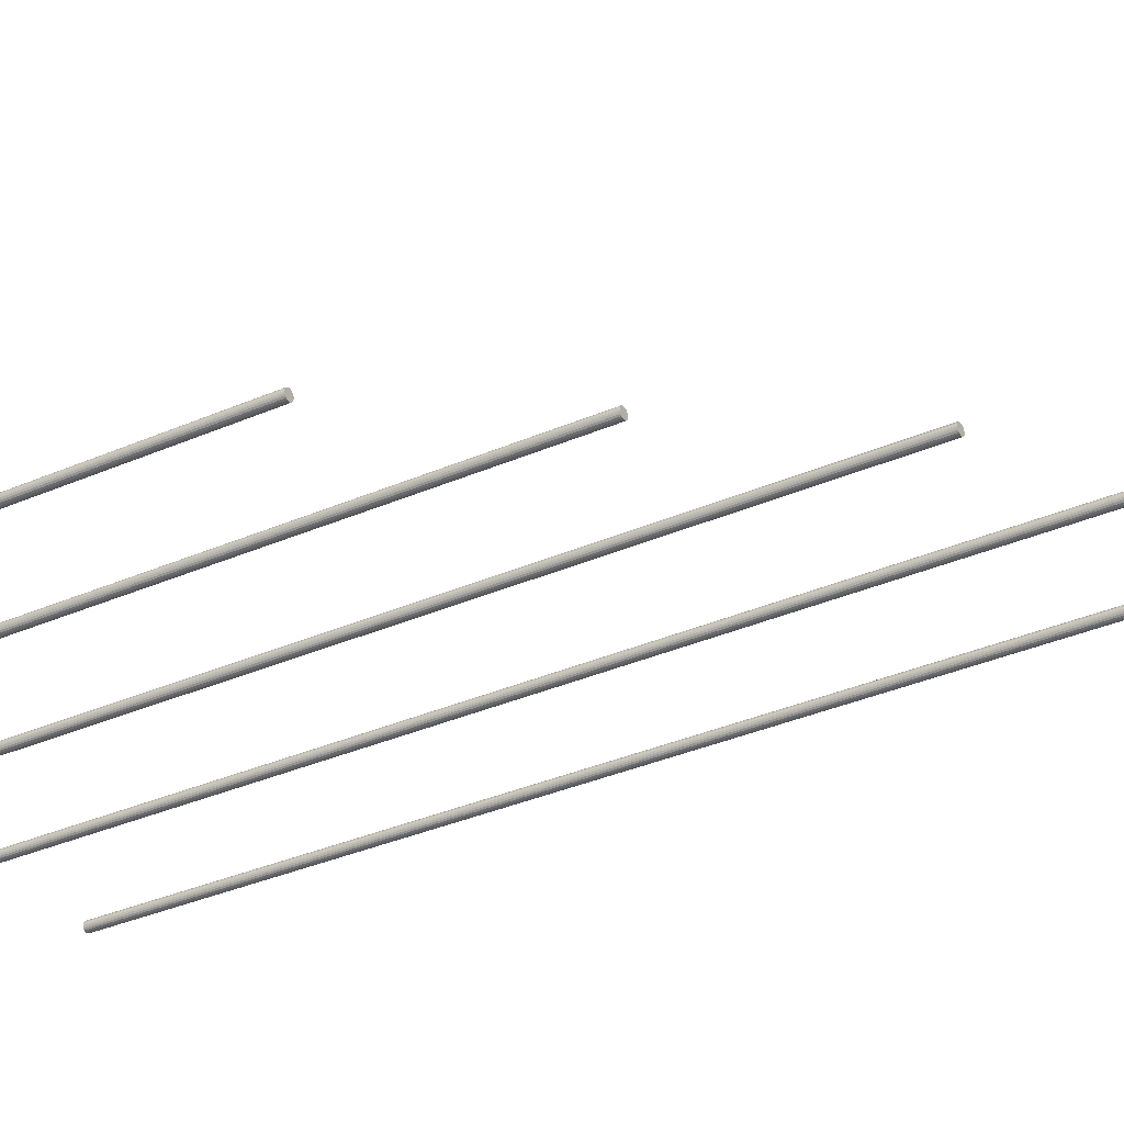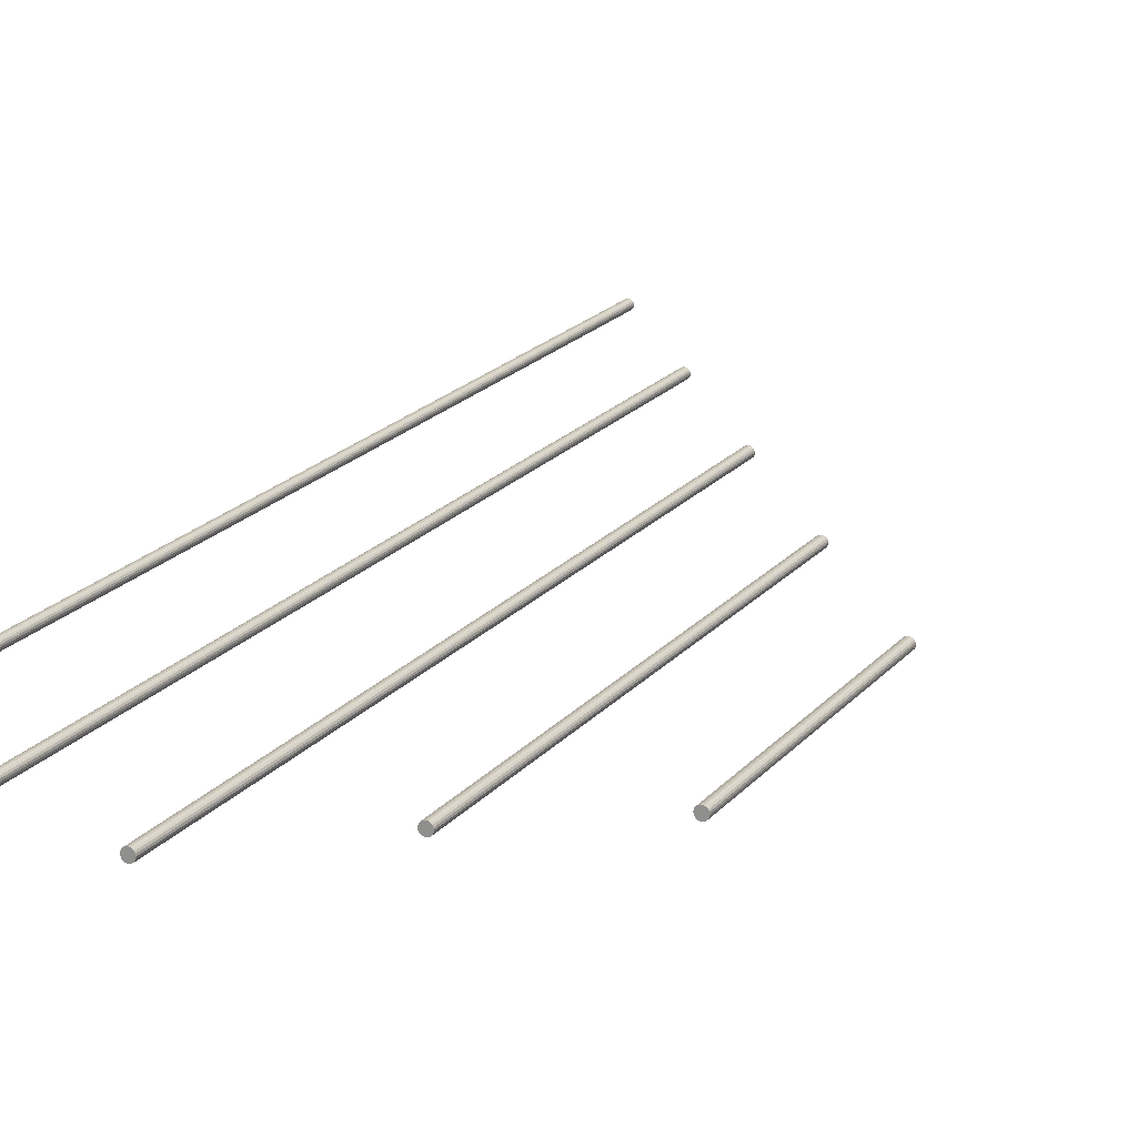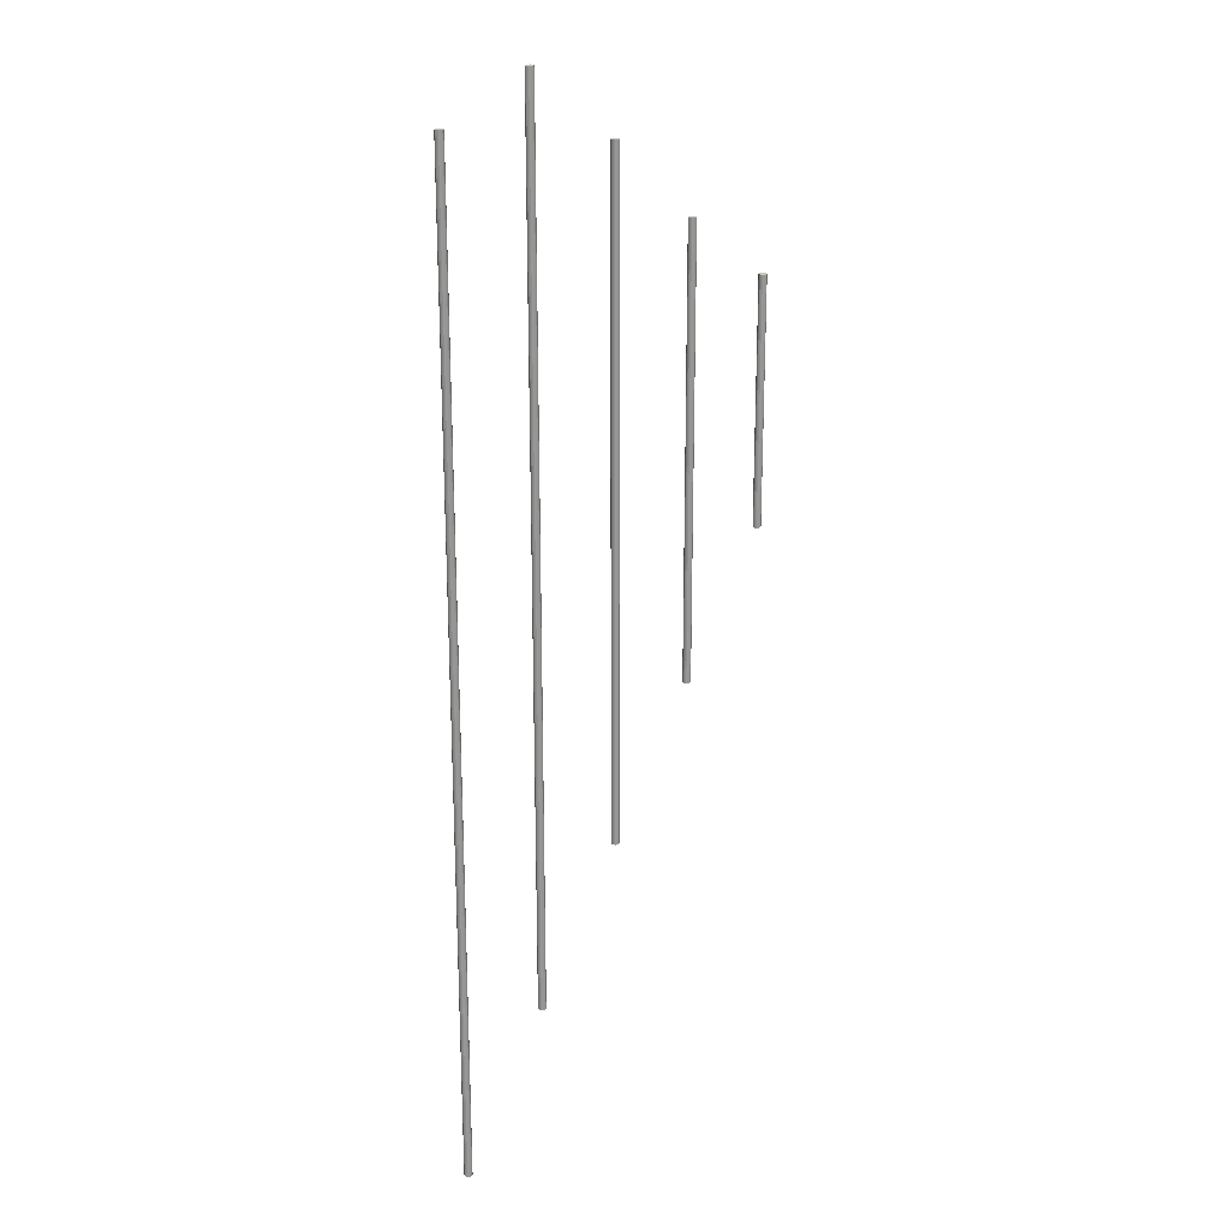
<metadata>
{"format":"obj","ext":"obj","renderer":"f3d","projection":"perspective","resolution":1024,"background":"white","views":[{"elev":-32.4,"azim":-58.2,"up":"+Z"},{"elev":18.3,"azim":-154.2,"up":"+Z"},{"elev":21.8,"azim":133.0,"up":"+Y"}]}
</metadata>
<code>
v 0.005 0 0
v 0.004755 0 -0.001545
v 0.004045 0 -0.002939
v 0.002939 0 -0.004045
v 0.001545 0 -0.004755
v 0 0 -0.005
v -0.001545 0 -0.004755
v -0.002939 0 -0.004045
v -0.004045 0 -0.002939
v -0.004755 0 -0.001545
v -0.005 0 0
v -0.004755 0 0.001545
v -0.004045 0 0.002939
v -0.002939 0 0.004045
v -0.001545 0 0.004755
v 0 0 0.005
v 0.001545 0 0.004755
v 0.002939 0 0.004045
v 0.004045 0 0.002939
v 0.004755 0 0.001545
v 0.005 1.21 0
v 0.004755 1.21 -0.001545
v 0.004045 1.21 -0.002939
v 0.002939 1.21 -0.004045
v 0.001545 1.21 -0.004755
v 0 1.21 -0.005
v -0.001545 1.21 -0.004755
v -0.002939 1.21 -0.004045
v -0.004045 1.21 -0.002939
v -0.004755 1.21 -0.001545
v -0.005 1.21 0
v -0.004755 1.21 0.001545
v -0.004045 1.21 0.002939
v -0.002939 1.21 0.004045
v -0.001545 1.21 0.004755
v 0 1.21 0.005
v 0.001545 1.21 0.004755
v 0.002939 1.21 0.004045
v 0.004045 1.21 0.002939
v 0.004755 1.21 0.001545
v -0.12 0.1683 0
v -0.1203 0.1683 -0.001545
v -0.121 0.1683 -0.002939
v -0.1221 0.1683 -0.004045
v -0.1235 0.1683 -0.004755
v -0.125 0.1683 -0.005
v -0.1266 0.1683 -0.004755
v -0.128 0.1683 -0.004045
v -0.1291 0.1683 -0.002939
v -0.1298 0.1683 -0.001545
v -0.13 0.1683 0
v -0.1298 0.1683 0.001545
v -0.1291 0.1683 0.002939
v -0.128 0.1683 0.004045
v -0.1266 0.1683 0.004755
v -0.125 0.1683 0.005
v -0.1235 0.1683 0.004755
v -0.1221 0.1683 0.004045
v -0.121 0.1683 0.002939
v -0.1203 0.1683 0.001545
v -0.12 1.258 0
v -0.1203 1.258 -0.001545
v -0.121 1.258 -0.002939
v -0.1221 1.258 -0.004045
v -0.1235 1.258 -0.004755
v -0.125 1.258 -0.005
v -0.1266 1.258 -0.004755
v -0.128 1.258 -0.004045
v -0.1291 1.258 -0.002939
v -0.1298 1.258 -0.001545
v -0.13 1.258 0
v -0.1298 1.258 0.001545
v -0.1291 1.258 0.002939
v -0.128 1.258 0.004045
v -0.1266 1.258 0.004755
v -0.125 1.258 0.005
v -0.1235 1.258 0.004755
v -0.1221 1.258 0.004045
v -0.121 1.258 0.002939
v -0.1203 1.258 0.001545
v -0.2459 0.3377 0
v -0.2461 0.3377 -0.001545
v -0.2468 0.3377 -0.002939
v -0.2479 0.3377 -0.004045
v -0.2493 0.3377 -0.004755
v -0.2509 0.3377 -0.005
v -0.2524 0.3377 -0.004755
v -0.2538 0.3377 -0.004045
v -0.2549 0.3377 -0.002939
v -0.2556 0.3377 -0.001545
v -0.2559 0.3377 0
v -0.2556 0.3377 0.001545
v -0.2549 0.3377 0.002939
v -0.2538 0.3377 0.004045
v -0.2524 0.3377 0.004755
v -0.2509 0.3377 0.005
v -0.2493 0.3377 0.004755
v -0.2479 0.3377 0.004045
v -0.2468 0.3377 0.002939
v -0.2461 0.3377 0.001545
v -0.2459 1.168 0
v -0.2461 1.168 -0.001545
v -0.2468 1.168 -0.002939
v -0.2479 1.168 -0.004045
v -0.2493 1.168 -0.004755
v -0.2509 1.168 -0.005
v -0.2524 1.168 -0.004755
v -0.2538 1.168 -0.004045
v -0.2549 1.168 -0.002939
v -0.2556 1.168 -0.001545
v -0.2559 1.168 0
v -0.2556 1.168 0.001545
v -0.2549 1.168 0.002939
v -0.2538 1.168 0.004045
v -0.2524 1.168 0.004755
v -0.2509 1.168 0.005
v -0.2493 1.168 0.004755
v -0.2479 1.168 0.004045
v -0.2468 1.168 0.002939
v -0.2461 1.168 0.001545
v -0.3711 0.5063 0
v -0.3713 0.5063 -0.001545
v -0.372 0.5063 -0.002939
v -0.3731 0.5063 -0.004045
v -0.3745 0.5063 -0.004755
v -0.3761 0.5063 -0.005
v -0.3776 0.5063 -0.004755
v -0.379 0.5063 -0.004045
v -0.3801 0.5063 -0.002939
v -0.3808 0.5063 -0.001545
v -0.3811 0.5063 0
v -0.3808 0.5063 0.001545
v -0.3801 0.5063 0.002939
v -0.379 0.5063 0.004045
v -0.3776 0.5063 0.004755
v -0.3761 0.5063 0.005
v -0.3745 0.5063 0.004755
v -0.3731 0.5063 0.004045
v -0.372 0.5063 0.002939
v -0.3713 0.5063 0.001545
v -0.3711 1.066 0
v -0.3713 1.066 -0.001545
v -0.372 1.066 -0.002939
v -0.3731 1.066 -0.004045
v -0.3745 1.066 -0.004755
v -0.3761 1.066 -0.005
v -0.3776 1.066 -0.004755
v -0.379 1.066 -0.004045
v -0.3801 1.066 -0.002939
v -0.3808 1.066 -0.001545
v -0.3811 1.066 0
v -0.3808 1.066 0.001545
v -0.3801 1.066 0.002939
v -0.379 1.066 0.004045
v -0.3776 1.066 0.004755
v -0.3761 1.066 0.005
v -0.3745 1.066 0.004755
v -0.3731 1.066 0.004045
v -0.372 1.066 0.002939
v -0.3713 1.066 0.001545
v -0.496 0.6703 0
v -0.4963 0.6703 -0.001545
v -0.497 0.6703 -0.002939
v -0.4981 0.6703 -0.004045
v -0.4995 0.6703 -0.004755
v -0.501 0.6703 -0.005
v -0.5026 0.6703 -0.004755
v -0.504 0.6703 -0.004045
v -0.5051 0.6703 -0.002939
v -0.5058 0.6703 -0.001545
v -0.506 0.6703 0
v -0.5058 0.6703 0.001545
v -0.5051 0.6703 0.002939
v -0.504 0.6703 0.004045
v -0.5026 0.6703 0.004755
v -0.501 0.6703 0.005
v -0.4995 0.6703 0.004755
v -0.4981 0.6703 0.004045
v -0.497 0.6703 0.002939
v -0.4963 0.6703 0.001545
v -0.496 0.9803 0
v -0.4963 0.9803 -0.001545
v -0.497 0.9803 -0.002939
v -0.4981 0.9803 -0.004045
v -0.4995 0.9803 -0.004755
v -0.501 0.9803 -0.005
v -0.5026 0.9803 -0.004755
v -0.504 0.9803 -0.004045
v -0.5051 0.9803 -0.002939
v -0.5058 0.9803 -0.001545
v -0.506 0.9803 0
v -0.5058 0.9803 0.001545
v -0.5051 0.9803 0.002939
v -0.504 0.9803 0.004045
v -0.5026 0.9803 0.004755
v -0.501 0.9803 0.005
v -0.4995 0.9803 0.004755
v -0.4981 0.9803 0.004045
v -0.497 0.9803 0.002939
v -0.4963 0.9803 0.001545
f 1 2 22
f 22 21 1
f 2 3 23
f 23 22 2
f 3 4 24
f 24 23 3
f 4 5 25
f 25 24 4
f 5 6 26
f 26 25 5
f 6 7 27
f 27 26 6
f 7 8 28
f 28 27 7
f 8 9 29
f 29 28 8
f 9 10 30
f 30 29 9
f 10 11 31
f 31 30 10
f 11 12 32
f 32 31 11
f 12 13 33
f 33 32 12
f 13 14 34
f 34 33 13
f 14 15 35
f 35 34 14
f 15 16 36
f 36 35 15
f 16 17 37
f 37 36 16
f 17 18 38
f 38 37 17
f 18 19 39
f 39 38 18
f 19 20 40
f 40 39 19
f 20 1 21
f 21 40 20
f 19 18 17
f 17 16 15
f 15 14 13
f 17 15 13
f 13 12 11
f 11 10 9
f 13 11 9
f 9 8 7
f 7 6 5
f 9 7 5
f 5 4 3
f 3 2 1
f 5 3 1
f 9 5 1
f 13 9 1
f 17 13 1
f 19 17 1
f 20 19 1
f 22 23 24
f 24 25 26
f 26 27 28
f 24 26 28
f 28 29 30
f 30 31 32
f 28 30 32
f 32 33 34
f 34 35 36
f 32 34 36
f 36 37 38
f 38 39 40
f 36 38 40
f 32 36 40
f 28 32 40
f 24 28 40
f 22 24 40
f 21 22 40
f 41 42 62
f 62 61 41
f 42 43 63
f 63 62 42
f 43 44 64
f 64 63 43
f 44 45 65
f 65 64 44
f 45 46 66
f 66 65 45
f 46 47 67
f 67 66 46
f 47 48 68
f 68 67 47
f 48 49 69
f 69 68 48
f 49 50 70
f 70 69 49
f 50 51 71
f 71 70 50
f 51 52 72
f 72 71 51
f 52 53 73
f 73 72 52
f 53 54 74
f 74 73 53
f 54 55 75
f 75 74 54
f 55 56 76
f 76 75 55
f 56 57 77
f 77 76 56
f 57 58 78
f 78 77 57
f 58 59 79
f 79 78 58
f 59 60 80
f 80 79 59
f 60 41 61
f 61 80 60
f 59 58 57
f 57 56 55
f 55 54 53
f 57 55 53
f 53 52 51
f 51 50 49
f 53 51 49
f 49 48 47
f 47 46 45
f 49 47 45
f 45 44 43
f 43 42 41
f 45 43 41
f 49 45 41
f 53 49 41
f 57 53 41
f 59 57 41
f 60 59 41
f 62 63 64
f 64 65 66
f 66 67 68
f 64 66 68
f 68 69 70
f 70 71 72
f 68 70 72
f 72 73 74
f 74 75 76
f 72 74 76
f 76 77 78
f 78 79 80
f 76 78 80
f 72 76 80
f 68 72 80
f 64 68 80
f 62 64 80
f 61 62 80
f 81 82 102
f 102 101 81
f 82 83 103
f 103 102 82
f 83 84 104
f 104 103 83
f 84 85 105
f 105 104 84
f 85 86 106
f 106 105 85
f 86 87 107
f 107 106 86
f 87 88 108
f 108 107 87
f 88 89 109
f 109 108 88
f 89 90 110
f 110 109 89
f 90 91 111
f 111 110 90
f 91 92 112
f 112 111 91
f 92 93 113
f 113 112 92
f 93 94 114
f 114 113 93
f 94 95 115
f 115 114 94
f 95 96 116
f 116 115 95
f 96 97 117
f 117 116 96
f 97 98 118
f 118 117 97
f 98 99 119
f 119 118 98
f 99 100 120
f 120 119 99
f 100 81 101
f 101 120 100
f 99 98 97
f 97 96 95
f 95 94 93
f 97 95 93
f 93 92 91
f 91 90 89
f 93 91 89
f 89 88 87
f 87 86 85
f 89 87 85
f 85 84 83
f 83 82 81
f 85 83 81
f 89 85 81
f 93 89 81
f 97 93 81
f 99 97 81
f 100 99 81
f 102 103 104
f 104 105 106
f 106 107 108
f 104 106 108
f 108 109 110
f 110 111 112
f 108 110 112
f 112 113 114
f 114 115 116
f 112 114 116
f 116 117 118
f 118 119 120
f 116 118 120
f 112 116 120
f 108 112 120
f 104 108 120
f 102 104 120
f 101 102 120
f 121 122 142
f 142 141 121
f 122 123 143
f 143 142 122
f 123 124 144
f 144 143 123
f 124 125 145
f 145 144 124
f 125 126 146
f 146 145 125
f 126 127 147
f 147 146 126
f 127 128 148
f 148 147 127
f 128 129 149
f 149 148 128
f 129 130 150
f 150 149 129
f 130 131 151
f 151 150 130
f 131 132 152
f 152 151 131
f 132 133 153
f 153 152 132
f 133 134 154
f 154 153 133
f 134 135 155
f 155 154 134
f 135 136 156
f 156 155 135
f 136 137 157
f 157 156 136
f 137 138 158
f 158 157 137
f 138 139 159
f 159 158 138
f 139 140 160
f 160 159 139
f 140 121 141
f 141 160 140
f 139 138 137
f 137 136 135
f 135 134 133
f 137 135 133
f 133 132 131
f 131 130 129
f 133 131 129
f 129 128 127
f 127 126 125
f 129 127 125
f 125 124 123
f 123 122 121
f 125 123 121
f 129 125 121
f 133 129 121
f 137 133 121
f 139 137 121
f 140 139 121
f 142 143 144
f 144 145 146
f 146 147 148
f 144 146 148
f 148 149 150
f 150 151 152
f 148 150 152
f 152 153 154
f 154 155 156
f 152 154 156
f 156 157 158
f 158 159 160
f 156 158 160
f 152 156 160
f 148 152 160
f 144 148 160
f 142 144 160
f 141 142 160
f 161 162 182
f 182 181 161
f 162 163 183
f 183 182 162
f 163 164 184
f 184 183 163
f 164 165 185
f 185 184 164
f 165 166 186
f 186 185 165
f 166 167 187
f 187 186 166
f 167 168 188
f 188 187 167
f 168 169 189
f 189 188 168
f 169 170 190
f 190 189 169
f 170 171 191
f 191 190 170
f 171 172 192
f 192 191 171
f 172 173 193
f 193 192 172
f 173 174 194
f 194 193 173
f 174 175 195
f 195 194 174
f 175 176 196
f 196 195 175
f 176 177 197
f 197 196 176
f 177 178 198
f 198 197 177
f 178 179 199
f 199 198 178
f 179 180 200
f 200 199 179
f 180 161 181
f 181 200 180
f 179 178 177
f 177 176 175
f 175 174 173
f 177 175 173
f 173 172 171
f 171 170 169
f 173 171 169
f 169 168 167
f 167 166 165
f 169 167 165
f 165 164 163
f 163 162 161
f 165 163 161
f 169 165 161
f 173 169 161
f 177 173 161
f 179 177 161
f 180 179 161
f 182 183 184
f 184 185 186
f 186 187 188
f 184 186 188
f 188 189 190
f 190 191 192
f 188 190 192
f 192 193 194
f 194 195 196
f 192 194 196
f 196 197 198
f 198 199 200
f 196 198 200
f 192 196 200
f 188 192 200
f 184 188 200
f 182 184 200
f 181 182 200

</code>
